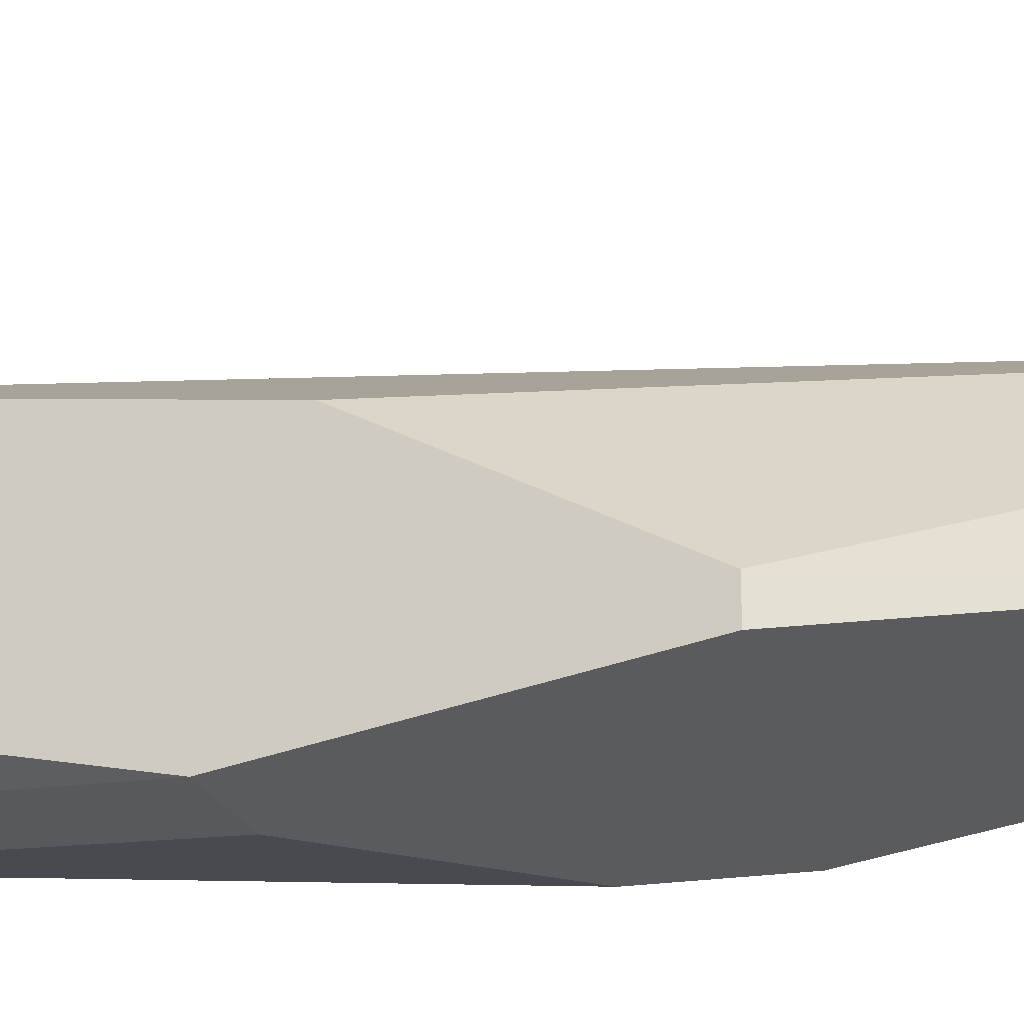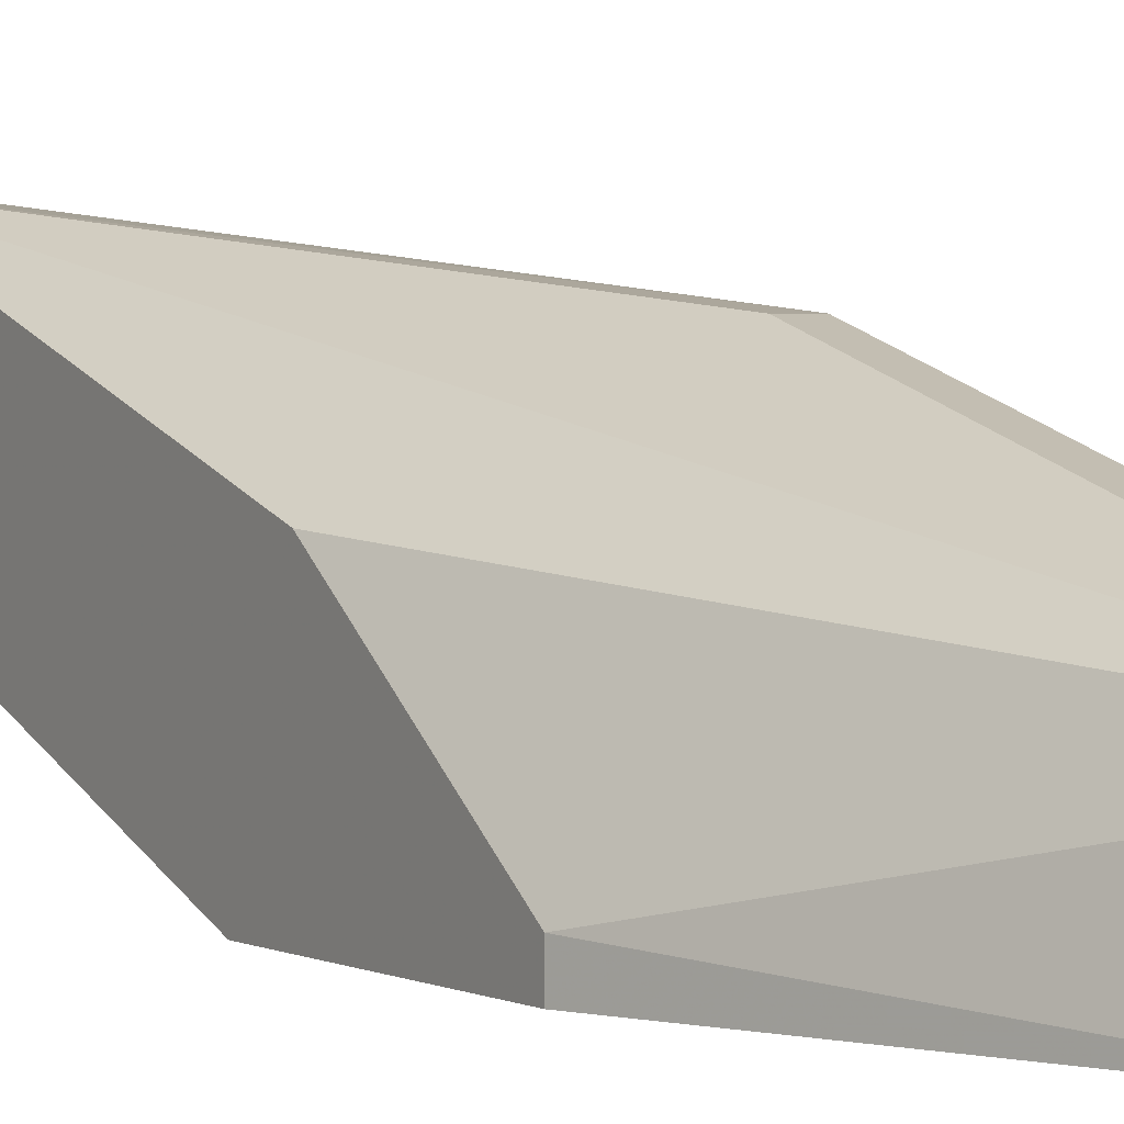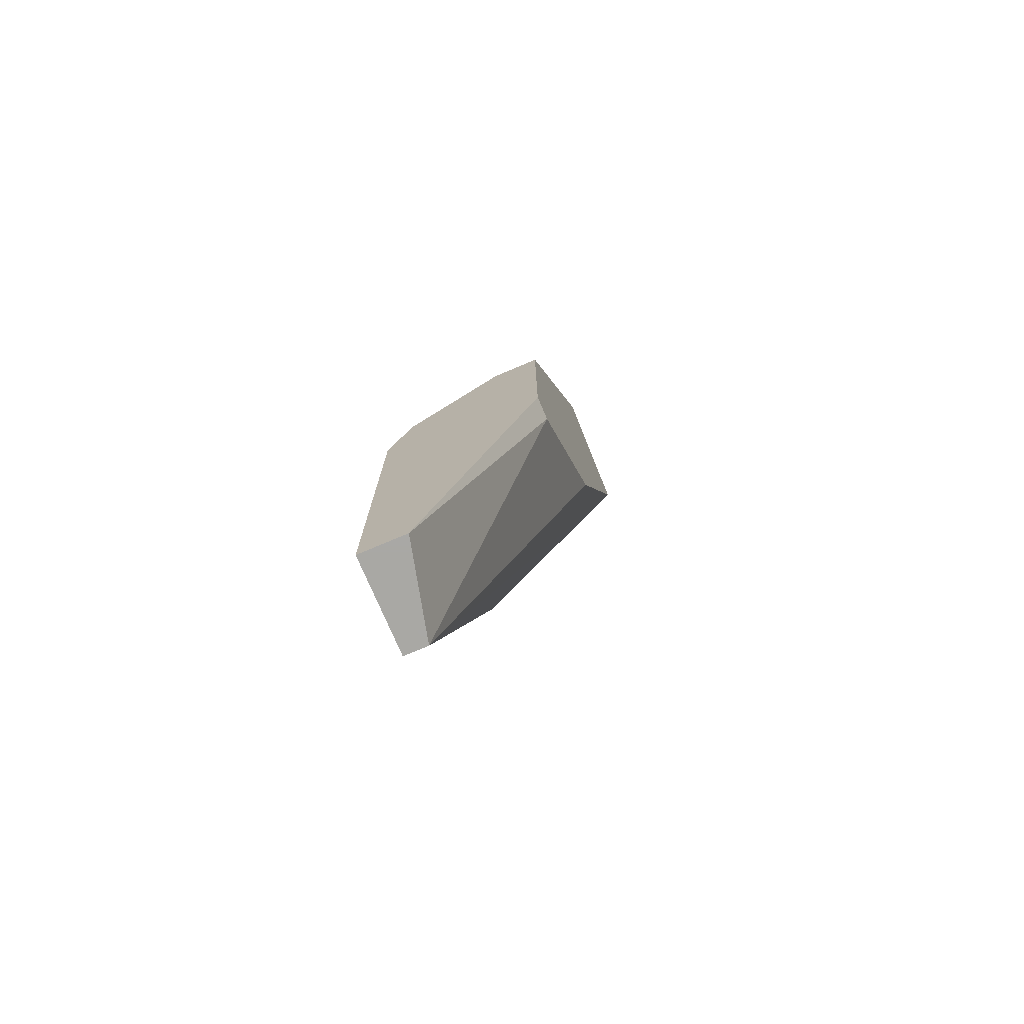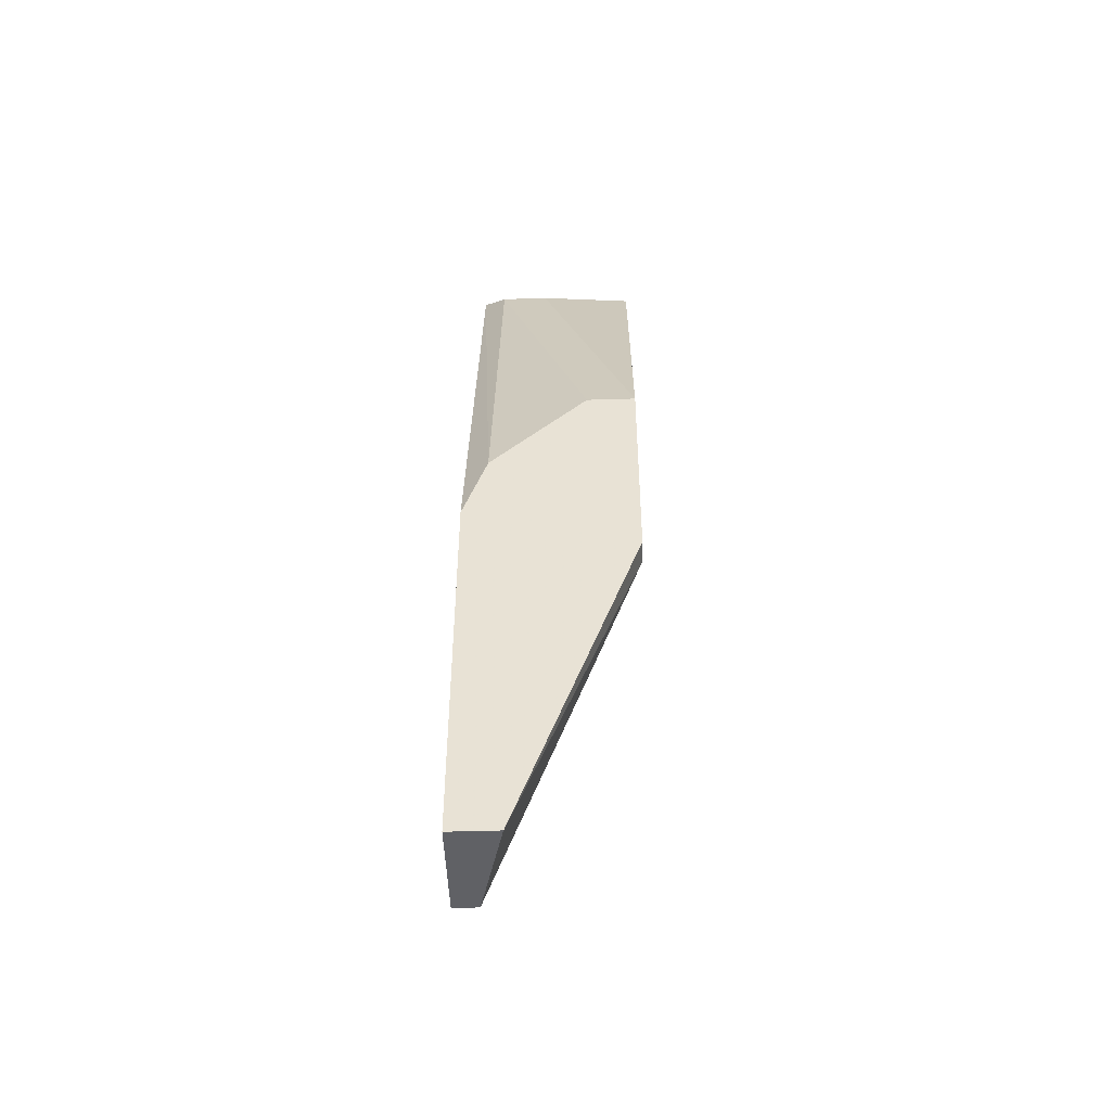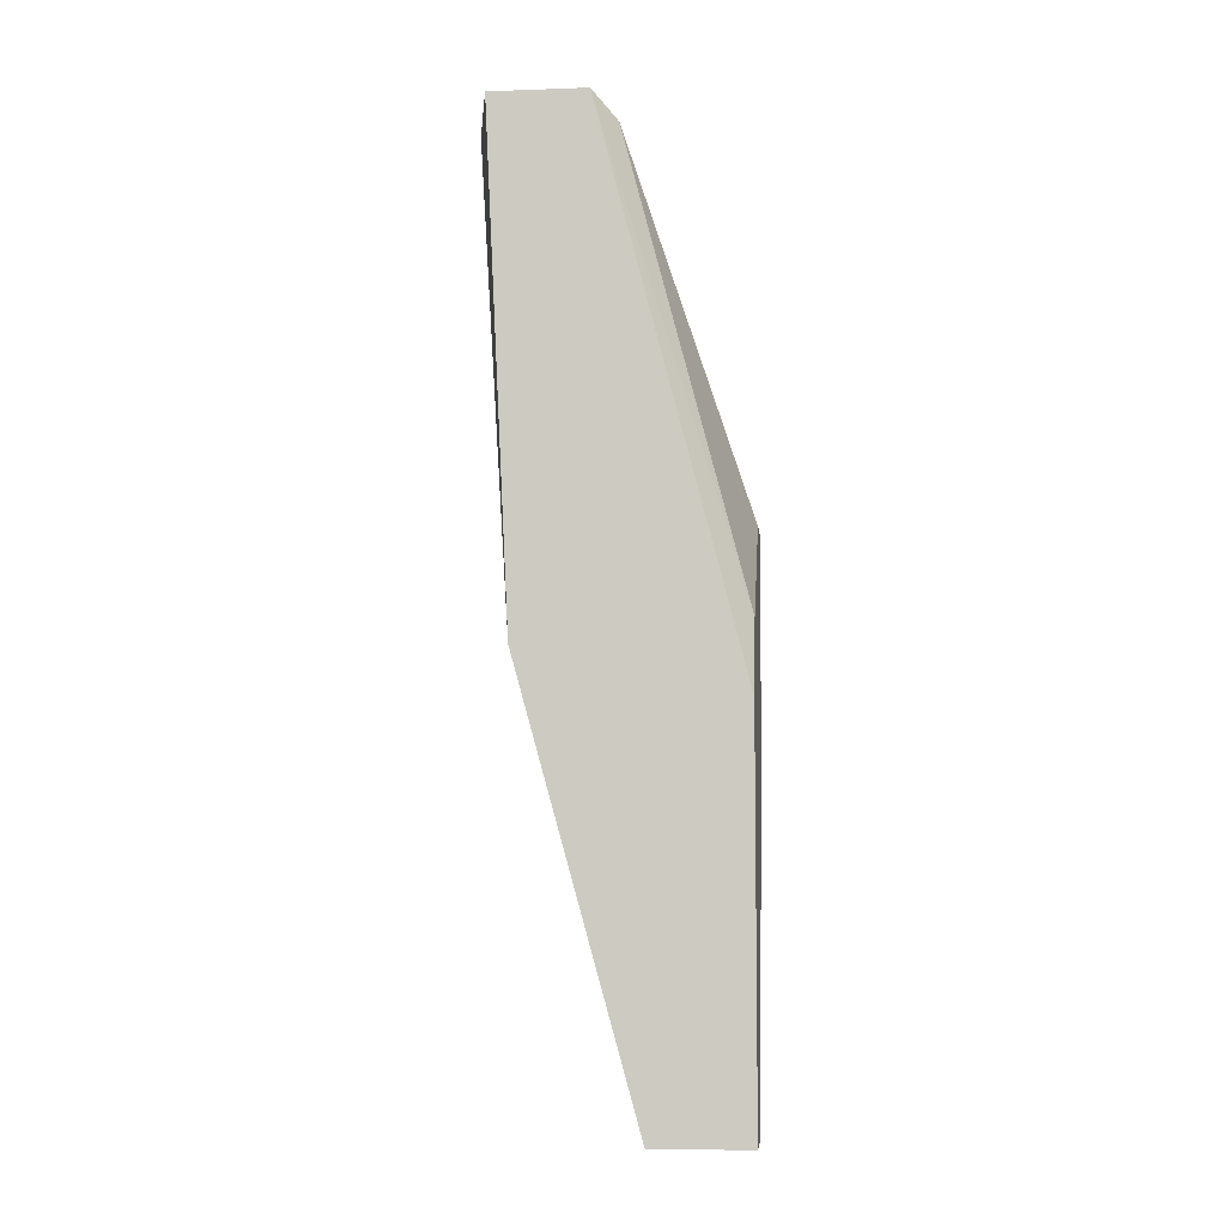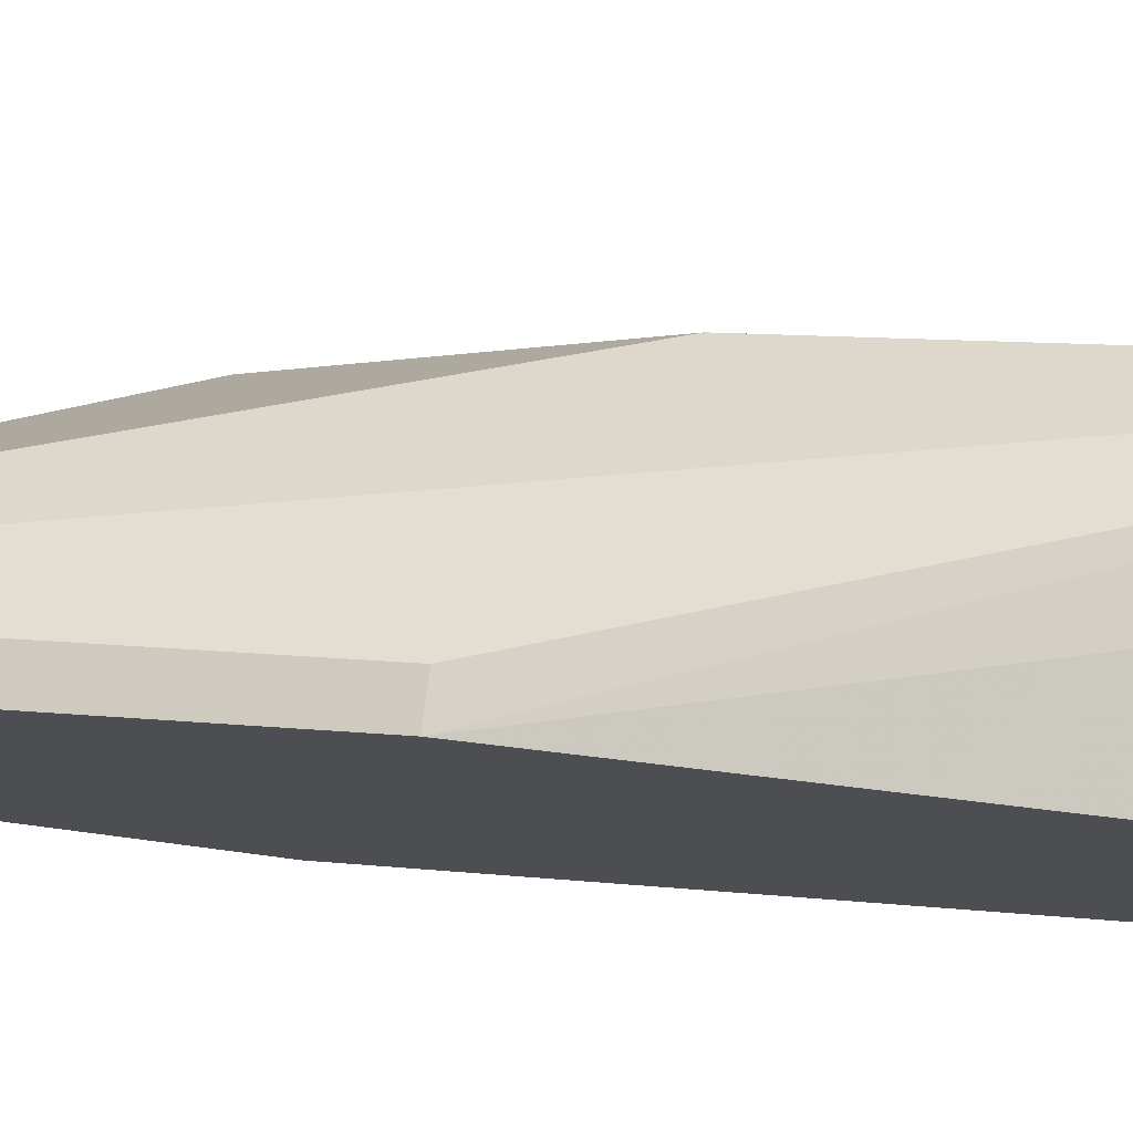
<metadata>
{"format":"obj","ext":"obj","renderer":"f3d","projection":"perspective","resolution":1024,"background":"white","views":[{"elev":-32.1,"azim":117.9,"up":"+Y"},{"elev":2.8,"azim":149.5,"up":"+Y"},{"elev":-75.0,"azim":23.0,"up":"+Z"},{"elev":-48.2,"azim":2.0,"up":"+Z"},{"elev":-6.4,"azim":-84.0,"up":"+Z"},{"elev":74.9,"azim":-82.5,"up":"+Y"}]}
</metadata>
<code>
v -0.01005 -0.01337 0.02807
v -0.01005 -0.01692 0.02807
v -0.01005 -0.01426 0.009418
v -0.01005 -0.02225 -0.006578
v -0.01005 -0.02225 0.007641
v -0.01005 -0.0187 -0.006578
v -0.007388 -0.01781 0.02718
v -0.008276 -0.02225 -0.006578
v -0.005612 -0.02225 0.01385
v -0.005612 -0.01248 0.02807
v -0.009165 -0.01426 0.009418
v -0.009165 -0.02225 0.01031
v -0.009165 -0.01781 0.02718
v -0.009165 -0.0187 -0.006578
v -0.003835 -0.01692 0.02807
v -0.003835 -0.01692 0.01207
v -0.003835 -0.02225 0.01385
v -0.003835 -0.02225 0.005864
v -0.003835 -0.01248 0.02629
v -0.003835 -0.02136 0.005864
f 9 13 12
f 6 4 1
f 4 18 5
f 1 4 5
f 5 18 17
f 18 19 17
f 6 1 3
f 7 17 15
f 17 19 15
f 19 18 16
f 1 5 2
f 15 1 2
f 7 15 2
f 4 6 14
f 6 3 14
f 19 16 14
f 18 4 8
f 4 14 8
f 5 17 9
f 17 7 9
f 19 3 10
f 3 1 10
f 15 19 10
f 1 15 10
f 7 2 13
f 9 7 13
f 3 19 11
f 14 3 11
f 19 14 11
f 16 18 20
f 14 16 20
f 18 8 20
f 8 14 20
f 2 5 12
f 5 9 12
f 13 2 12

</code>
